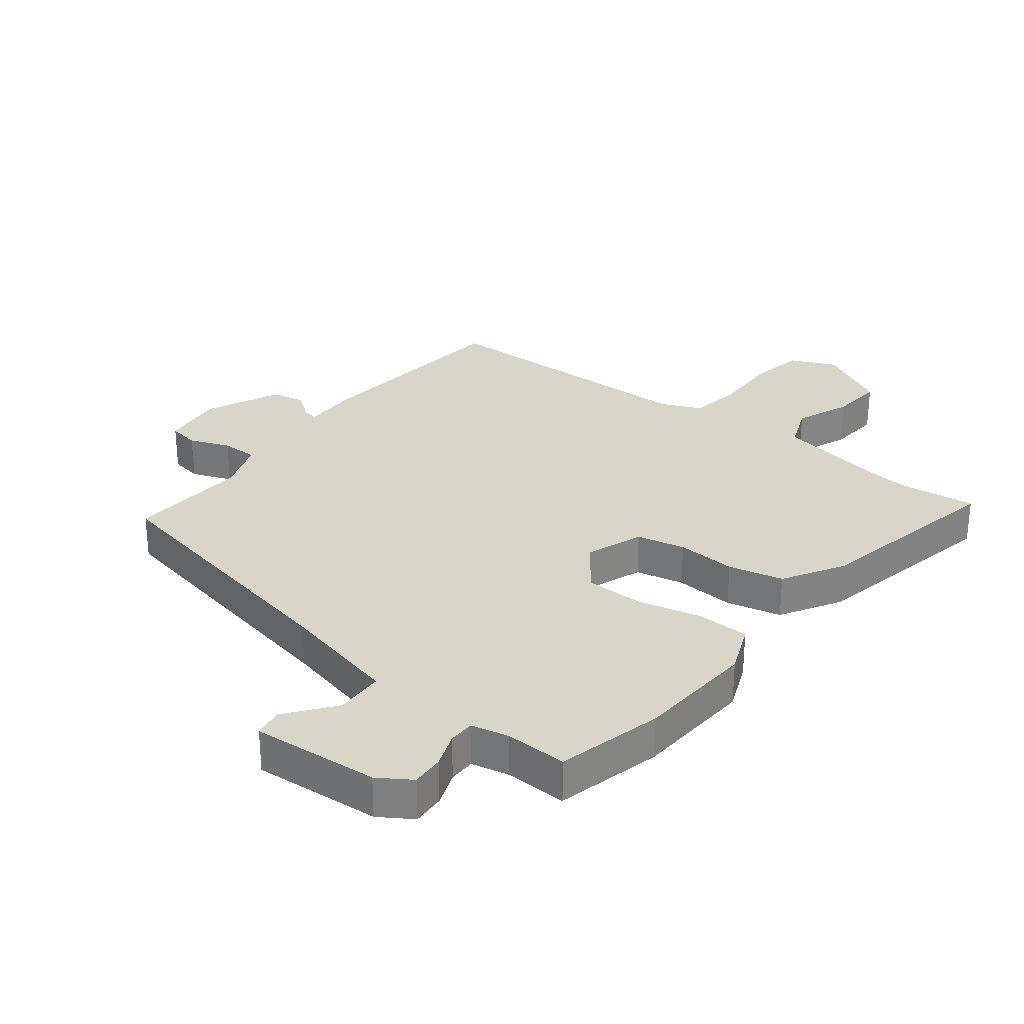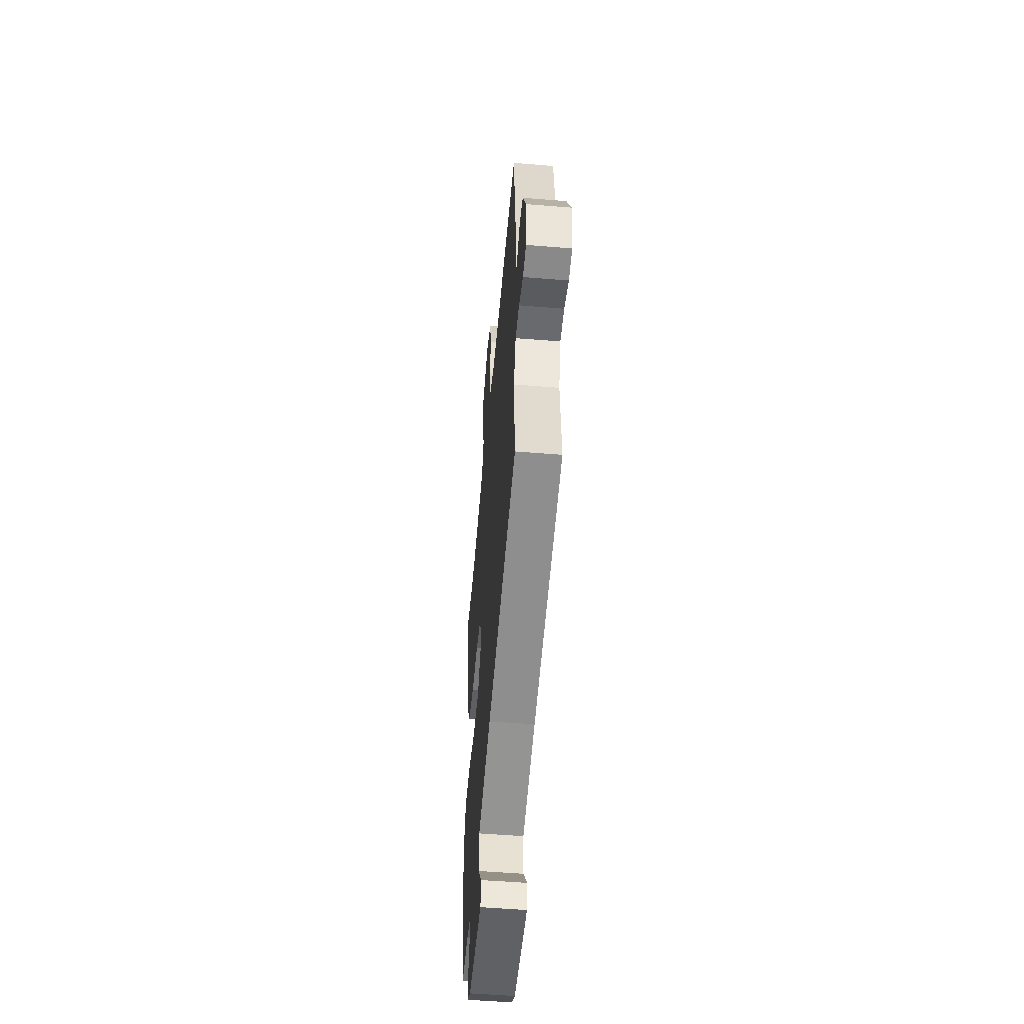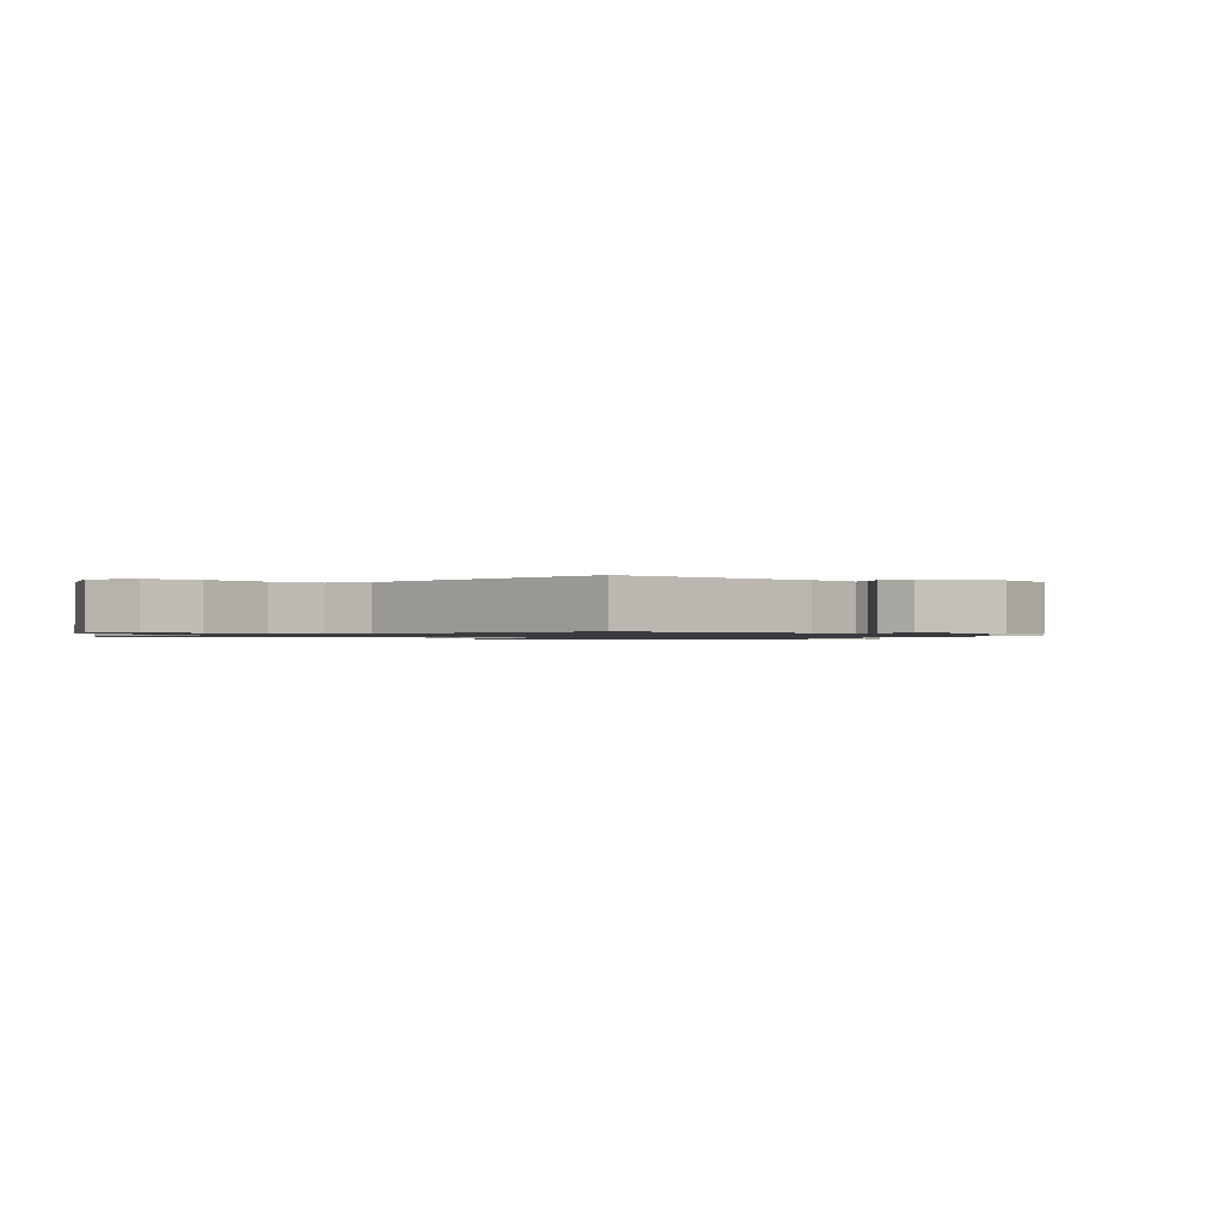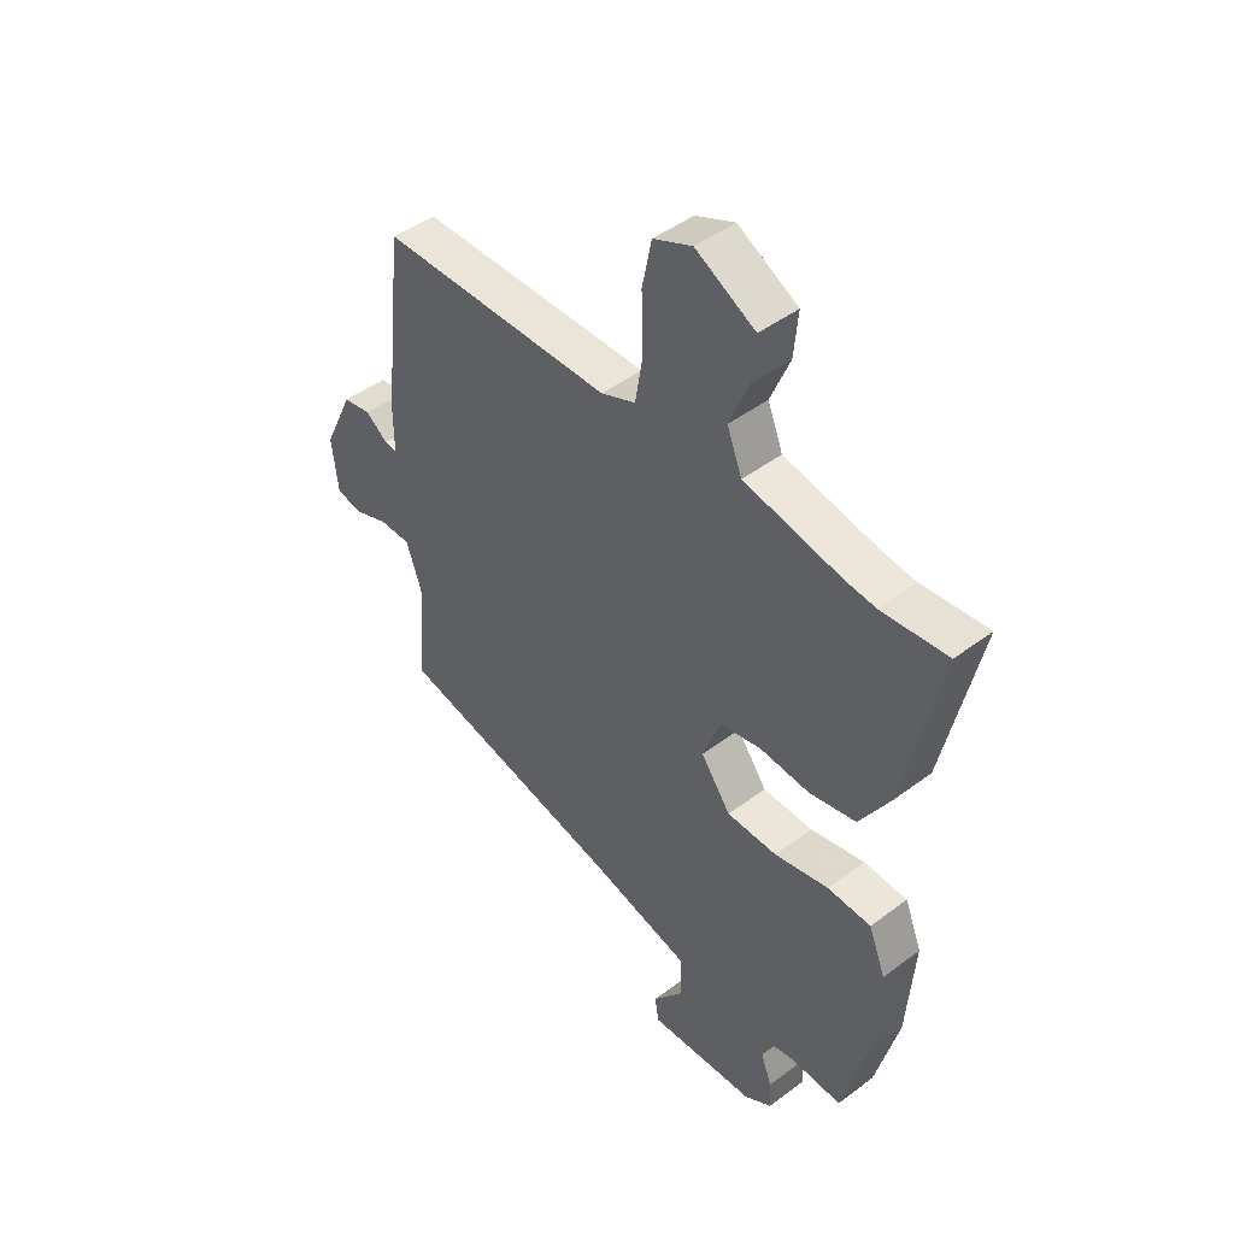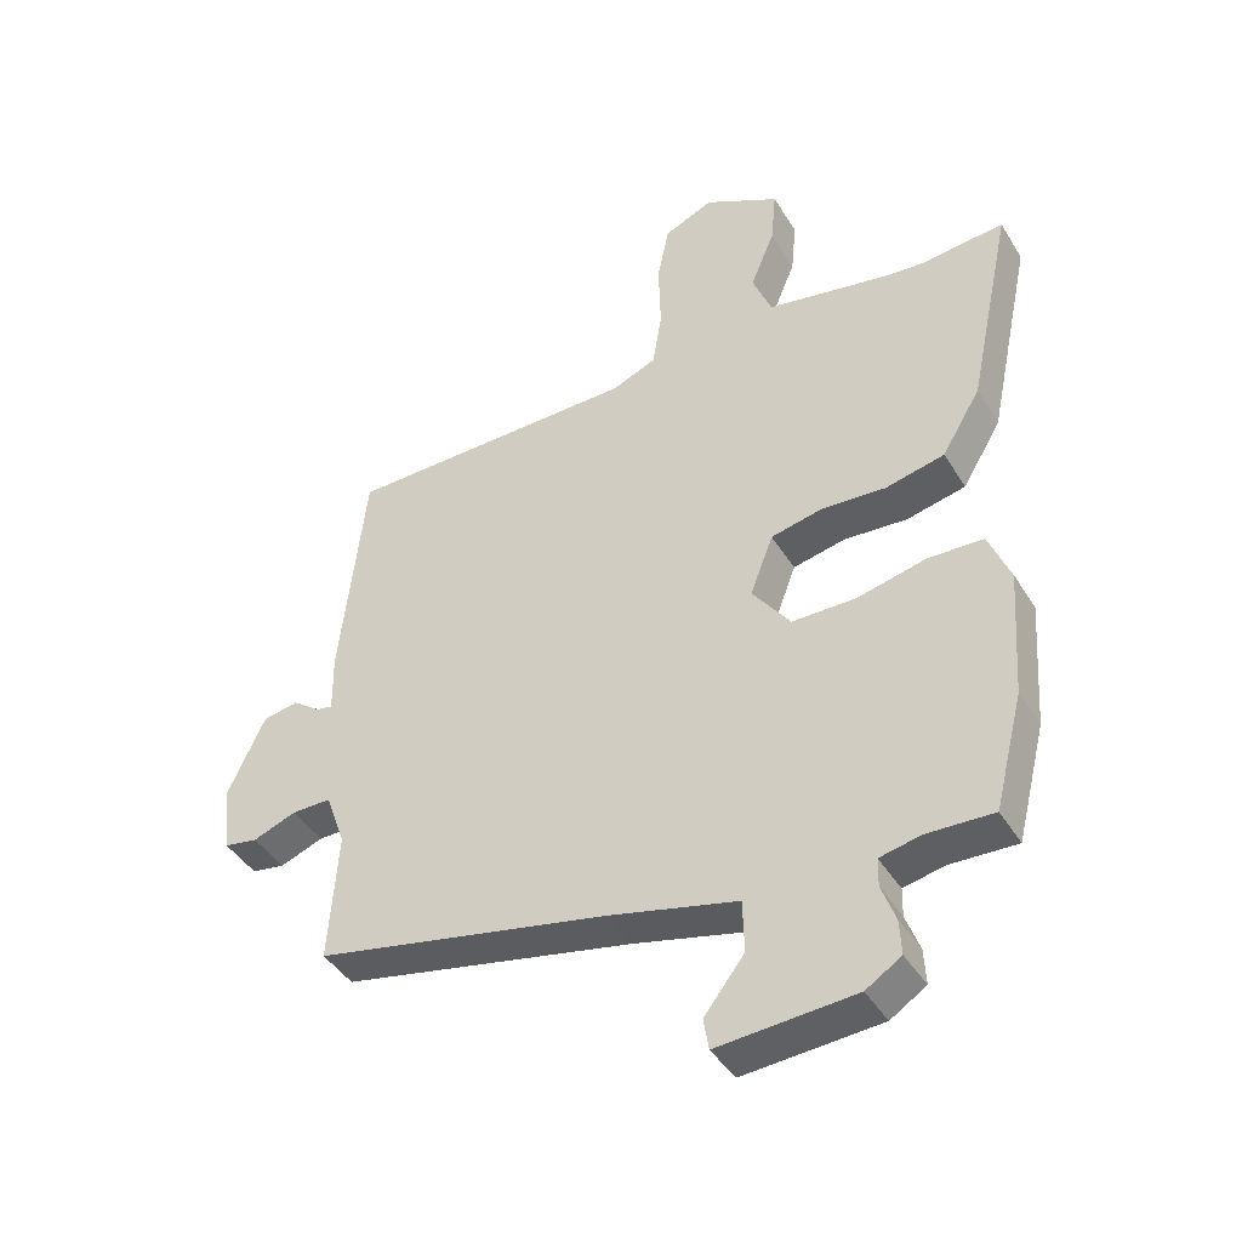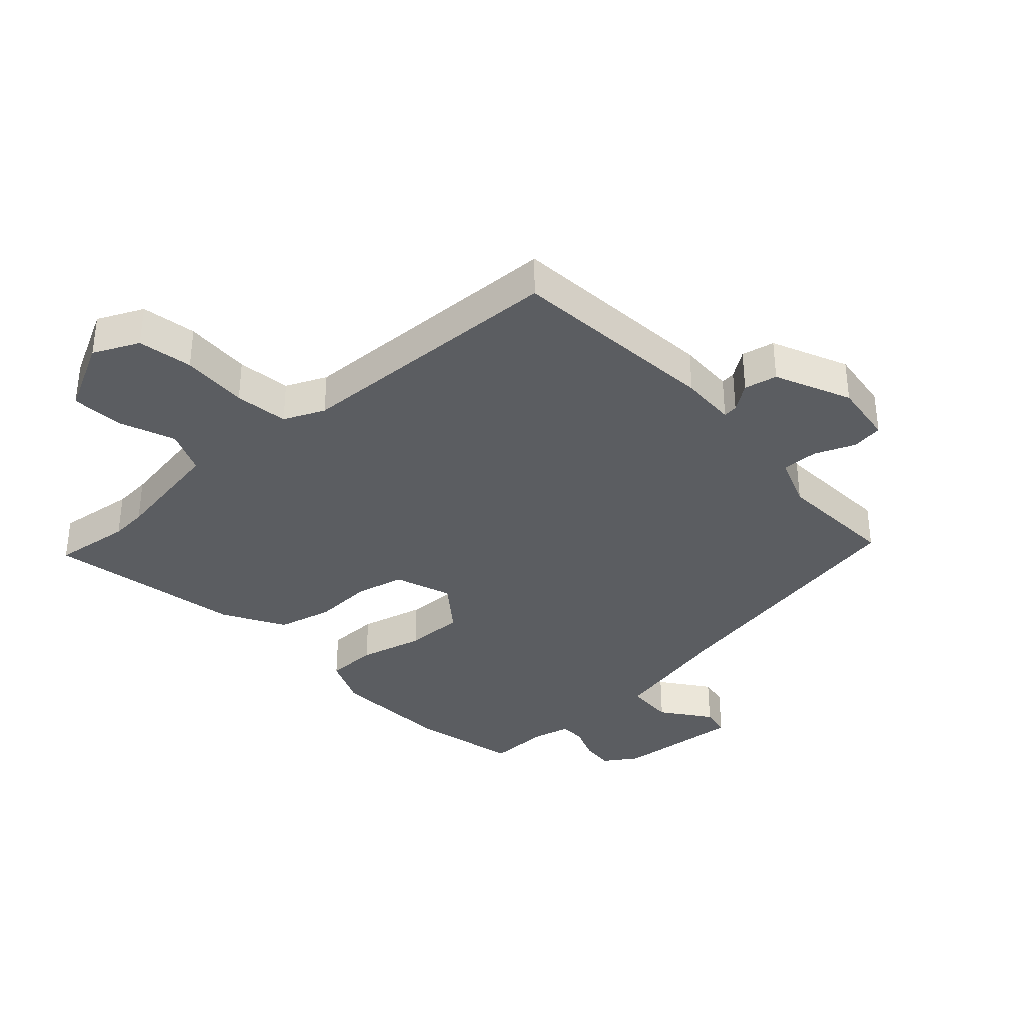
<metadata>
{"format":"obj","ext":"obj","renderer":"f3d","projection":"perspective","resolution":1024,"background":"white","views":[{"elev":29.4,"azim":-142.5,"up":"+Y"},{"elev":-53.1,"azim":85.0,"up":"+Z"},{"elev":-1.0,"azim":44.7,"up":"+Y"},{"elev":45.8,"azim":-130.8,"up":"+Z"},{"elev":-42.7,"azim":-150.7,"up":"+Z"},{"elev":-35.4,"azim":41.2,"up":"+Y"}]}
</metadata>
<code>
v -0.49 0.07 -0.539
v -0.534 0.07 -0.366
v -0.548 0.07 -0.17
v -0.515 0.07 -0.088
v -0.431 0.07 -0.085
v -0.326 0.07 -0.109
v -0.229 0.07 -0.108
v -0.171 0.07 -0.029
v -0.206 0.07 0.063
v -0.285 0.07 0.08
v -0.382 0.07 0.073
v -0.472 0.07 0.093
v -0.531 0.07 0.191
v -0.599 0.07 0.51
v -0.472 0.07 0.497
v -0.412 0.07 0.503
v -0.225 0.07 0.539
v -0.196 0.07 0.612
v -0.233 0.07 0.702
v -0.241 0.07 0.787
v -0.126 0.07 0.849
v -0.051 0.07 0.816
v -0.033 0.07 0.727
v -0.036 0.07 0.618
v -0.022 0.07 0.531
v 0.045 0.07 0.503
v 0.493 0.07 0.498
v 0.531 0.07 0.155
v 0.53 0.07 0.063
v 0.554 0.07 0.067
v 0.597 0.07 0.099
v 0.651 0.07 0.089
v 0.708 0.07 -0.033
v 0.696 0.07 -0.136
v 0.645 0.07 -0.145
v 0.579 0.07 -0.12
v 0.519 0.07 -0.12
v 0.489 0.07 -0.205
v 0.503 0.07 -0.402
v 0.056 0.07 -0.496
v -0.139 0.07 -0.544
v -0.141 0.07 -0.624
v -0.08 0.07 -0.702
v -0.088 0.07 -0.75
v -0.296 0.07 -0.736
v -0.35 0.07 -0.702
v -0.347 0.07 -0.648
v -0.326 0.07 -0.591
v -0.327 0.07 -0.548
v -0.389 0.07 -0.535
v -0.49 0 -0.539
v -0.534 0 -0.366
v -0.548 0 -0.17
v -0.515 0 -0.088
v -0.431 0 -0.085
v -0.326 0 -0.109
v -0.229 0 -0.108
v -0.171 0 -0.029
v -0.206 0 0.063
v -0.285 0 0.08
v -0.382 0 0.073
v -0.472 0 0.093
v -0.531 0 0.191
v -0.599 0 0.51
v -0.472 0 0.497
v -0.412 0 0.503
v -0.225 0 0.539
v -0.196 0 0.612
v -0.233 0 0.702
v -0.241 0 0.787
v -0.126 0 0.849
v -0.051 0 0.816
v -0.033 0 0.727
v -0.036 0 0.618
v -0.022 0 0.531
v 0.045 0 0.503
v 0.493 0 0.498
v 0.531 0 0.155
v 0.53 0 0.063
v 0.554 0 0.067
v 0.597 0 0.099
v 0.651 0 0.089
v 0.708 0 -0.033
v 0.696 0 -0.136
v 0.645 0 -0.145
v 0.579 0 -0.12
v 0.519 0 -0.12
v 0.489 0 -0.205
v 0.503 0 -0.402
v 0.056 0 -0.496
v -0.139 0 -0.544
v -0.141 0 -0.624
v -0.08 0 -0.702
v -0.088 0 -0.75
v -0.296 0 -0.736
v -0.35 0 -0.702
v -0.347 0 -0.648
v -0.326 0 -0.591
v -0.327 0 -0.548
v -0.389 0 -0.535
f 46 47 48
f 45 46 48
f 44 45 48
f 43 44 48
f 42 43 48
f 41 42 48 49
f 40 41 49 50
f 2 3 4
f 1 2 4
f 50 1 4
f 40 50 4
f 39 40 4
f 38 39 4
f 34 35 36
f 33 34 36
f 32 33 36
f 31 32 36
f 30 31 36
f 29 30 36 37
f 29 37 38
f 28 29 38
f 27 28 38
f 26 27 38
f 22 23 24
f 21 22 24
f 20 21 24
f 19 20 24
f 18 19 24
f 17 18 24 25
f 25 26 38
f 17 25 38
f 16 17 38
f 13 14 15
f 12 13 15
f 11 12 15
f 10 11 15
f 9 10 15 16
f 4 5 6
f 38 4 6
f 38 6 7
f 9 16 38
f 8 9 38
f 7 8 38
f 98 97 96
f 98 96 95
f 98 95 94
f 98 94 93
f 98 93 92
f 99 98 92 91
f 100 99 91 90
f 54 53 52
f 54 52 51
f 54 51 100
f 54 100 90
f 54 90 89
f 54 89 88
f 86 85 84
f 86 84 83
f 86 83 82
f 86 82 81
f 86 81 80
f 87 86 80 79
f 88 87 79
f 88 79 78
f 88 78 77
f 88 77 76
f 74 73 72
f 74 72 71
f 74 71 70
f 74 70 69
f 74 69 68
f 75 74 68 67
f 88 76 75
f 88 75 67
f 88 67 66
f 65 64 63
f 65 63 62
f 65 62 61
f 65 61 60
f 66 65 60 59
f 56 55 54
f 56 54 88
f 57 56 88
f 88 66 59
f 88 59 58
f 88 58 57
f 1 51 52 2
f 2 52 53 3
f 3 53 54 4
f 4 54 55 5
f 5 55 56 6
f 6 56 57 7
f 7 57 58 8
f 8 58 59 9
f 9 59 60 10
f 10 60 61 11
f 11 61 62 12
f 12 62 63 13
f 13 63 64 14
f 14 64 65 15
f 15 65 66 16
f 16 66 67 17
f 17 67 68 18
f 18 68 69 19
f 19 69 70 20
f 20 70 71 21
f 21 71 72 22
f 22 72 73 23
f 23 73 74 24
f 24 74 75 25
f 25 75 76 26
f 26 76 77 27
f 27 77 78 28
f 28 78 79 29
f 29 79 80 30
f 30 80 81 31
f 31 81 82 32
f 32 82 83 33
f 33 83 84 34
f 34 84 85 35
f 35 85 86 36
f 36 86 87 37
f 37 87 88 38
f 38 88 89 39
f 39 89 90 40
f 40 90 91 41
f 41 91 92 42
f 42 92 93 43
f 43 93 94 44
f 44 94 95 45
f 45 95 96 46
f 46 96 97 47
f 47 97 98 48
f 48 98 99 49
f 49 99 100 50
f 50 100 51 1

</code>
